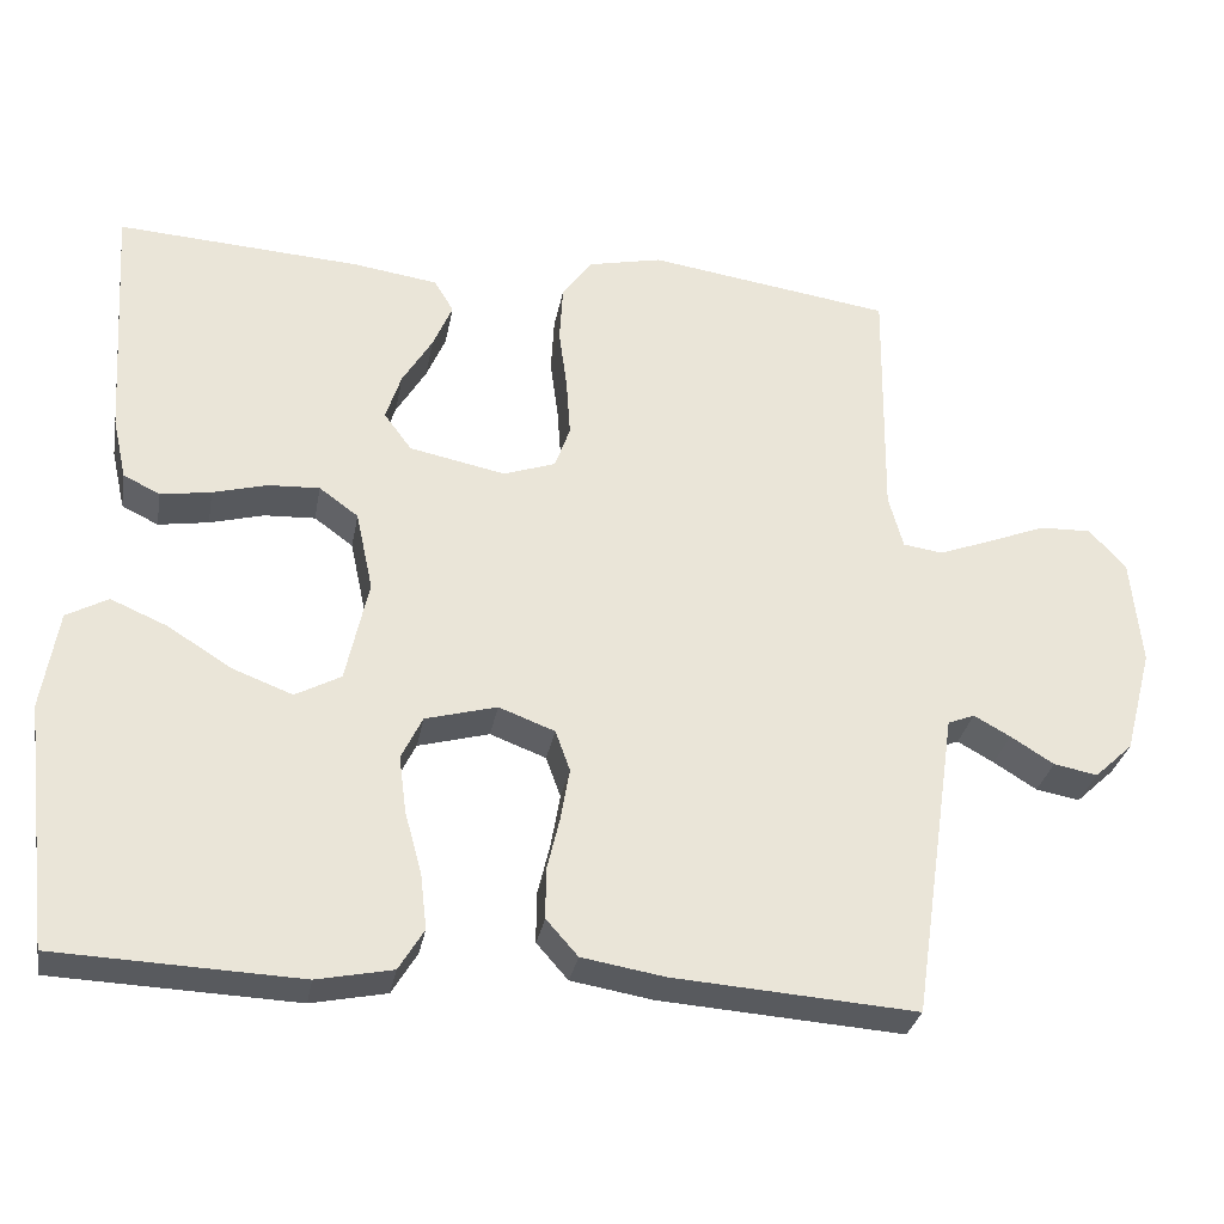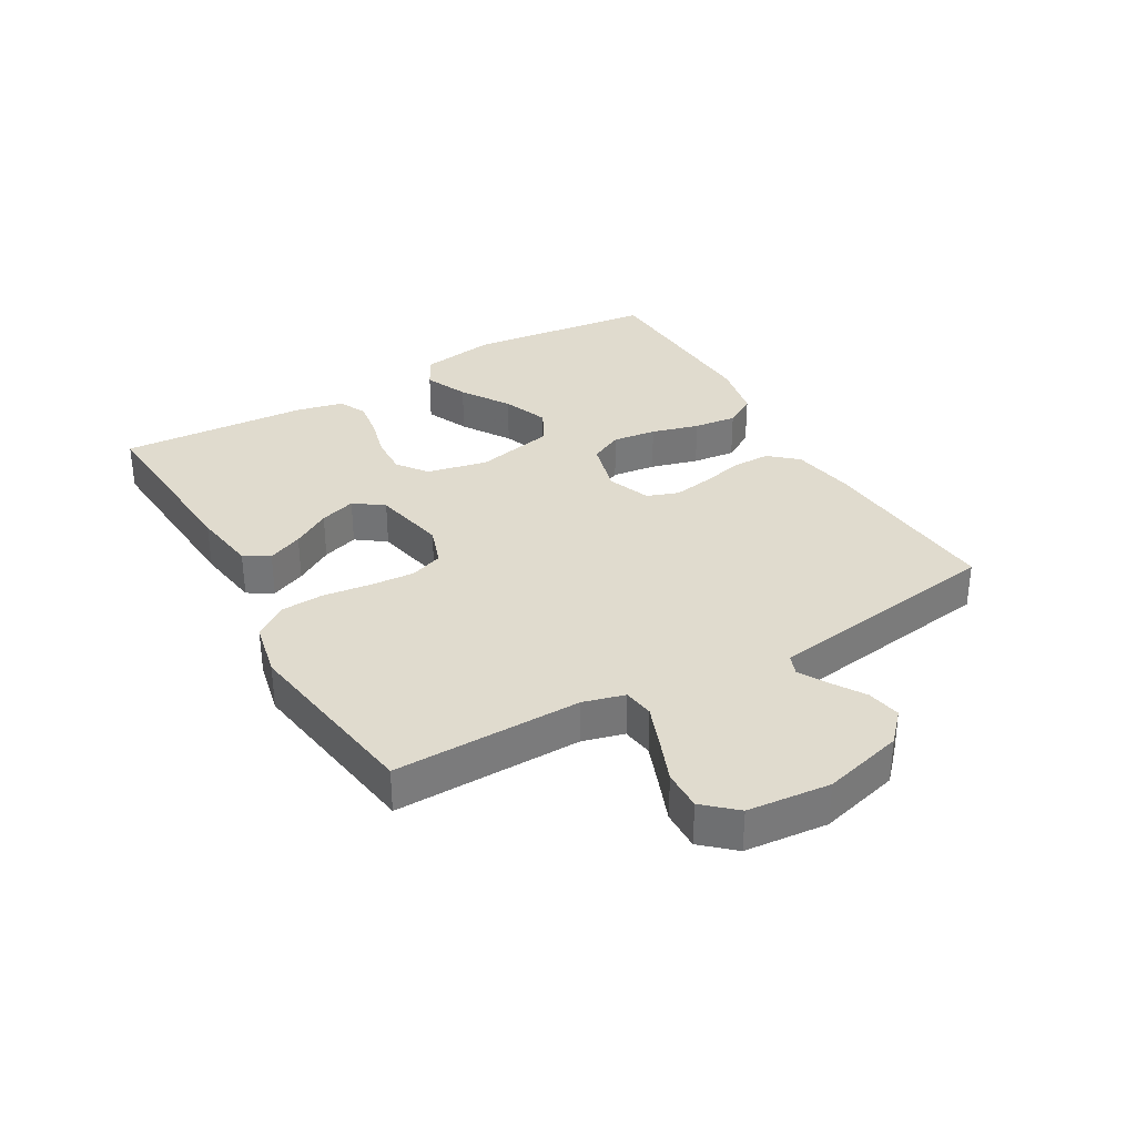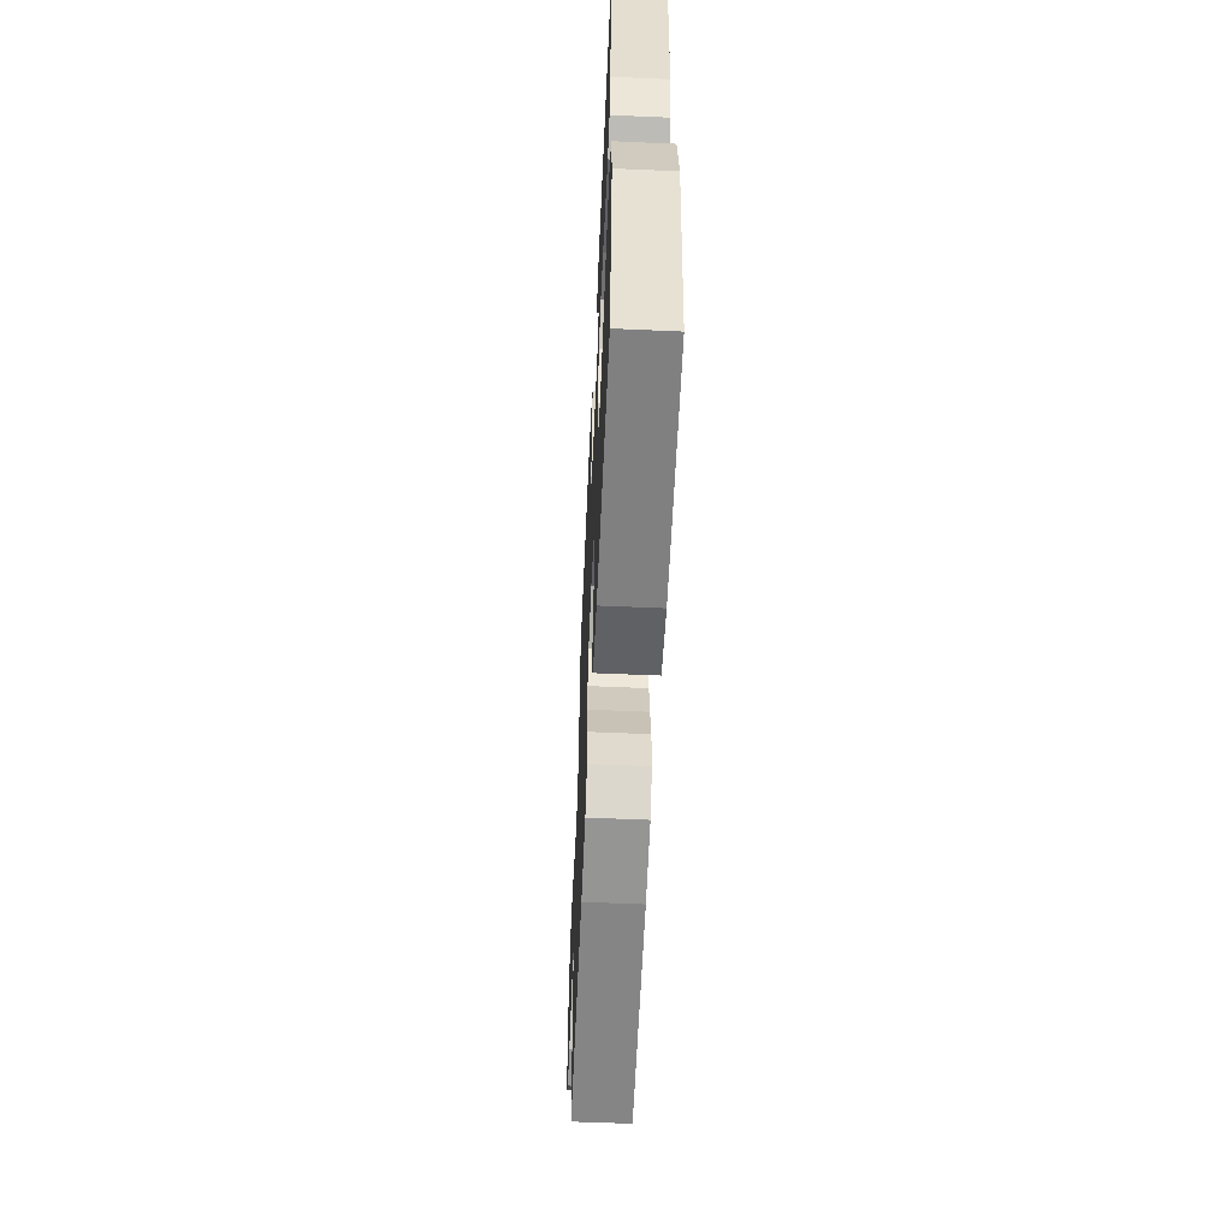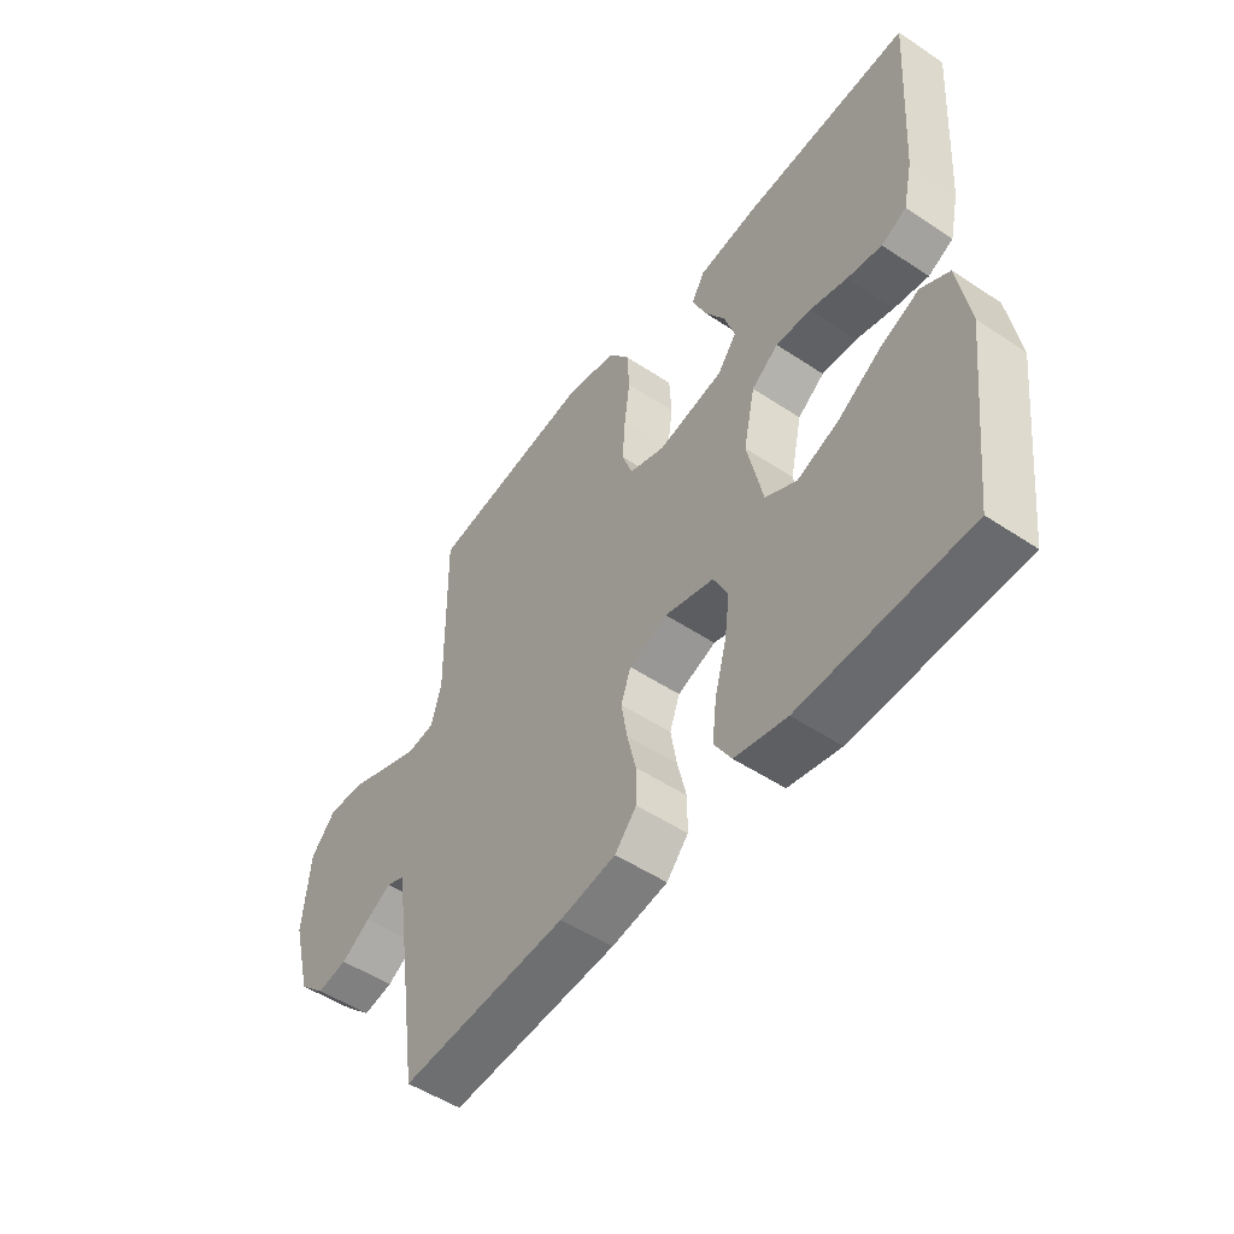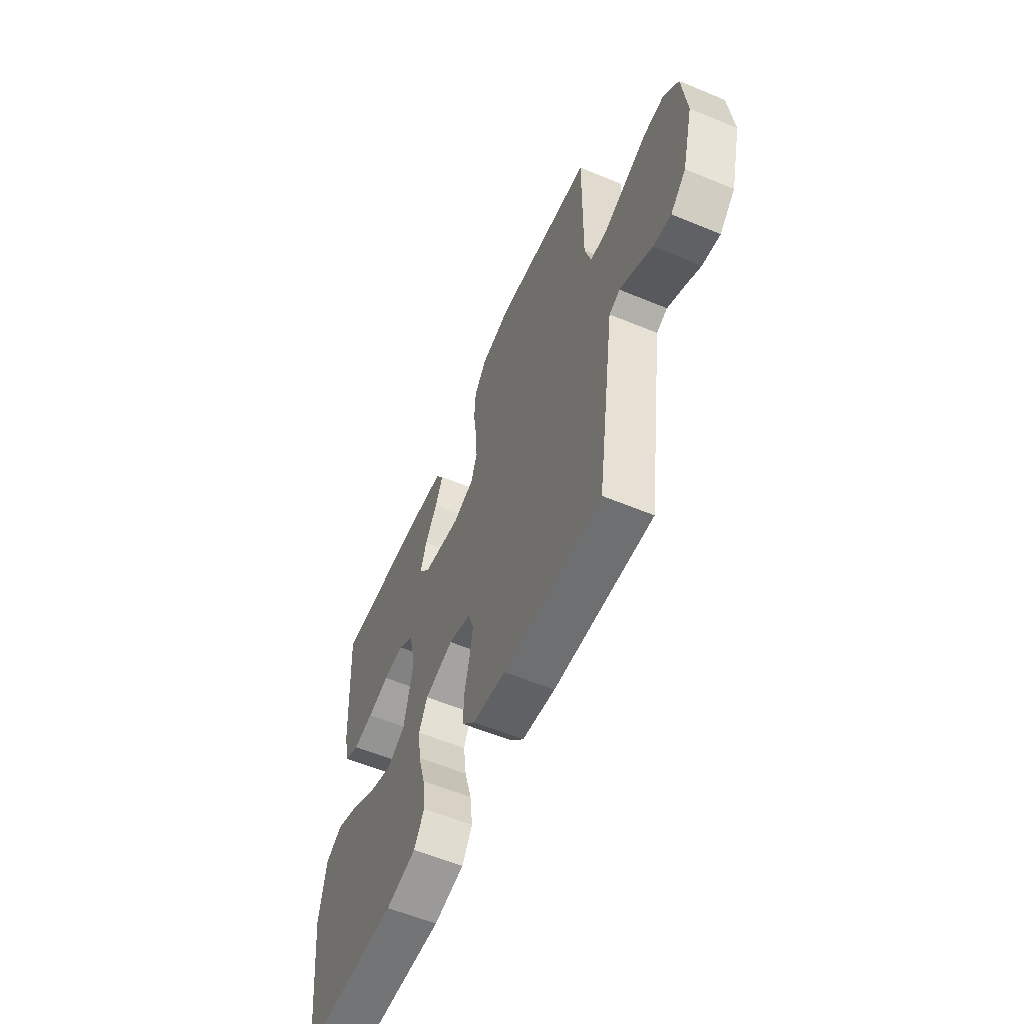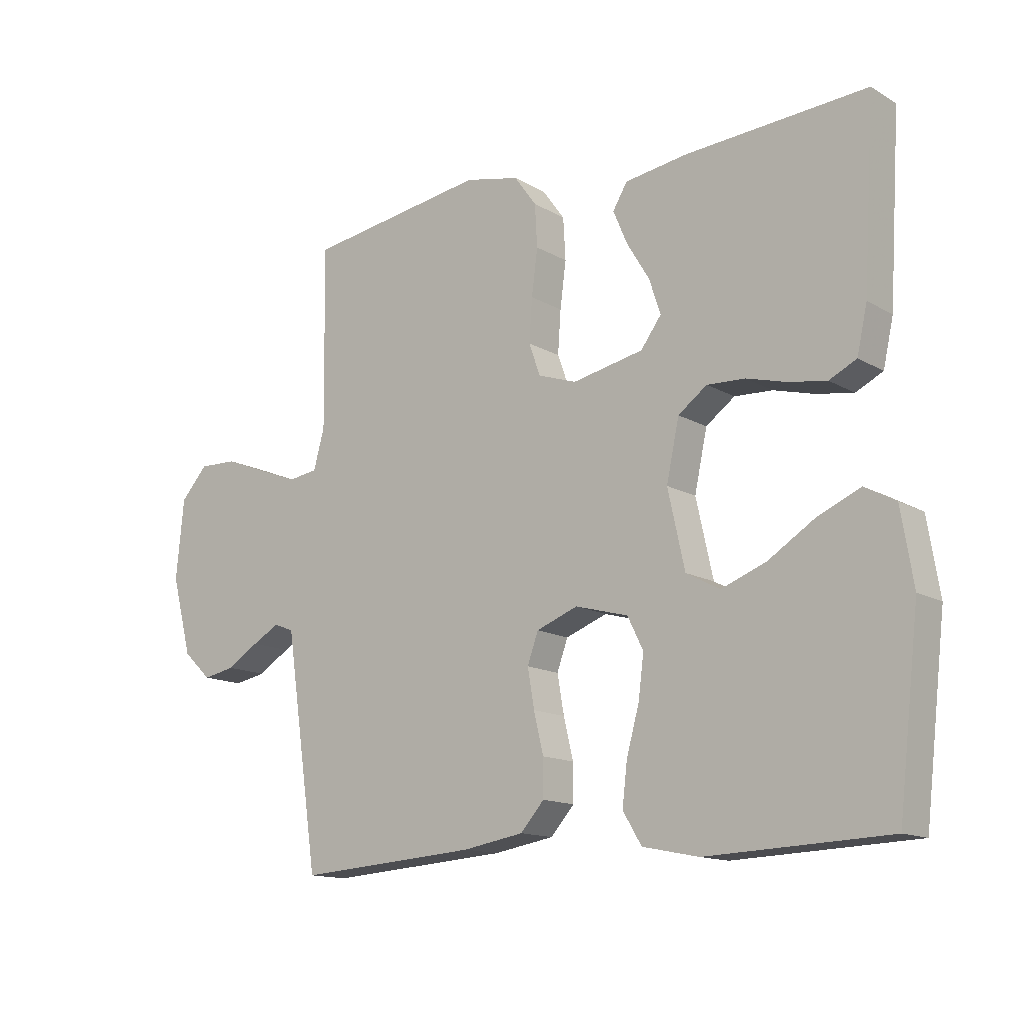
<metadata>
{"format":"obj","ext":"obj","renderer":"f3d","projection":"perspective","resolution":1024,"background":"white","views":[{"elev":-30.4,"azim":-10.3,"up":"+Z"},{"elev":33.4,"azim":59.9,"up":"+Y"},{"elev":-57.8,"azim":-92.6,"up":"+Z"},{"elev":-51.1,"azim":-126.0,"up":"+Z"},{"elev":-58.3,"azim":66.8,"up":"+Z"},{"elev":-13.9,"azim":-141.6,"up":"+Z"}]}
</metadata>
<code>
v -0.5 0.07 0.5
v -0.2 0.07 0.481
v -0.096 0.07 0.466
v -0.072 0.07 0.426
v -0.096 0.07 0.37
v -0.133 0.07 0.309
v -0.152 0.07 0.251
v -0.118 0.07 0.205
v 0 0.07 0.181
v 0.064 0.07 0.203
v 0.083 0.07 0.256
v 0.078 0.07 0.327
v 0.068 0.07 0.403
v 0.072 0.07 0.473
v 0.109 0.07 0.524
v 0.2 0.07 0.544
v 0.5 0.07 0.5
v 0.496 0.07 0.2
v 0.514 0.07 0.134
v 0.563 0.07 0.127
v 0.629 0.07 0.152
v 0.7 0.07 0.18
v 0.764 0.07 0.182
v 0.809 0.07 0.132
v 0.822 0.07 0
v 0.788 0.07 -0.129
v 0.741 0.07 -0.173
v 0.687 0.07 -0.163
v 0.634 0.07 -0.13
v 0.589 0.07 -0.105
v 0.556 0.07 -0.118
v 0.544 0.07 -0.2
v 0.5 0.07 -0.5
v 0.2 0.07 -0.479
v 0.099 0.07 -0.462
v 0.06 0.07 -0.418
v 0.06 0.07 -0.357
v 0.076 0.07 -0.29
v 0.087 0.07 -0.226
v 0.069 0.07 -0.176
v 0 0.07 -0.15
v -0.088 0.07 -0.174
v -0.114 0.07 -0.227
v -0.105 0.07 -0.297
v -0.084 0.07 -0.373
v -0.076 0.07 -0.442
v -0.107 0.07 -0.493
v -0.2 0.07 -0.512
v -0.5 0.07 -0.5
v -0.535 0.07 -0.2
v -0.515 0.07 -0.078
v -0.464 0.07 -0.05
v -0.394 0.07 -0.08
v -0.316 0.07 -0.129
v -0.242 0.07 -0.157
v -0.186 0.07 -0.127
v -0.158 0.07 0
v -0.179 0.07 0.098
v -0.227 0.07 0.133
v -0.29 0.07 0.13
v -0.357 0.07 0.112
v -0.419 0.07 0.102
v -0.464 0.07 0.124
v -0.481 0.07 0.2
v -0.5 0 0.5
v -0.2 0 0.481
v -0.096 0 0.466
v -0.072 0 0.426
v -0.096 0 0.37
v -0.133 0 0.309
v -0.152 0 0.251
v -0.118 0 0.205
v 0 0 0.181
v 0.064 0 0.203
v 0.083 0 0.256
v 0.078 0 0.327
v 0.068 0 0.403
v 0.072 0 0.473
v 0.109 0 0.524
v 0.2 0 0.544
v 0.5 0 0.5
v 0.496 0 0.2
v 0.514 0 0.134
v 0.563 0 0.127
v 0.629 0 0.152
v 0.7 0 0.18
v 0.764 0 0.182
v 0.809 0 0.132
v 0.822 0 0
v 0.788 0 -0.129
v 0.741 0 -0.173
v 0.687 0 -0.163
v 0.634 0 -0.13
v 0.589 0 -0.105
v 0.556 0 -0.118
v 0.544 0 -0.2
v 0.5 0 -0.5
v 0.2 0 -0.479
v 0.099 0 -0.462
v 0.06 0 -0.418
v 0.06 0 -0.357
v 0.076 0 -0.29
v 0.087 0 -0.226
v 0.069 0 -0.176
v 0 0 -0.15
v -0.088 0 -0.174
v -0.114 0 -0.227
v -0.105 0 -0.297
v -0.084 0 -0.373
v -0.076 0 -0.442
v -0.107 0 -0.493
v -0.2 0 -0.512
v -0.5 0 -0.5
v -0.535 0 -0.2
v -0.515 0 -0.078
v -0.464 0 -0.05
v -0.394 0 -0.08
v -0.316 0 -0.129
v -0.242 0 -0.157
v -0.186 0 -0.127
v -0.158 0 0
v -0.179 0 0.098
v -0.227 0 0.133
v -0.29 0 0.13
v -0.357 0 0.112
v -0.419 0 0.102
v -0.464 0 0.124
v -0.481 0 0.2
f 4 5 6
f 3 4 6
f 2 3 6
f 1 2 6
f 64 1 6
f 63 64 6
f 62 63 6
f 61 62 6
f 60 61 6
f 59 60 6 7
f 58 59 7 8
f 57 58 8 9
f 56 57 9 10
f 52 53 54
f 51 52 54
f 50 51 54
f 49 50 54
f 48 49 54
f 47 48 54
f 46 47 54
f 45 46 54
f 44 45 54
f 43 44 54 55
f 42 43 55 56
f 36 37 38
f 35 36 38
f 34 35 38
f 33 34 38
f 32 33 38
f 31 32 38
f 30 31 38 39
f 27 28 29
f 26 27 29
f 25 26 29
f 24 25 29
f 23 24 29
f 22 23 29
f 21 22 29
f 20 21 29 30
f 30 39 40
f 20 30 40
f 19 20 40
f 16 17 18
f 15 16 18
f 14 15 18
f 13 14 18
f 12 13 18
f 11 12 18 19
f 41 42 56 10
f 19 40 41
f 11 19 41
f 10 11 41
f 70 69 68
f 70 68 67
f 70 67 66
f 70 66 65
f 70 65 128
f 70 128 127
f 70 127 126
f 70 126 125
f 70 125 124
f 71 70 124 123
f 72 71 123 122
f 73 72 122 121
f 74 73 121 120
f 118 117 116
f 118 116 115
f 118 115 114
f 118 114 113
f 118 113 112
f 118 112 111
f 118 111 110
f 118 110 109
f 118 109 108
f 119 118 108 107
f 120 119 107 106
f 102 101 100
f 102 100 99
f 102 99 98
f 102 98 97
f 102 97 96
f 102 96 95
f 103 102 95 94
f 93 92 91
f 93 91 90
f 93 90 89
f 93 89 88
f 93 88 87
f 93 87 86
f 93 86 85
f 94 93 85 84
f 104 103 94
f 104 94 84
f 104 84 83
f 82 81 80
f 82 80 79
f 82 79 78
f 82 78 77
f 82 77 76
f 83 82 76 75
f 74 120 106 105
f 105 104 83
f 105 83 75
f 105 75 74
f 1 65 66 2
f 2 66 67 3
f 3 67 68 4
f 4 68 69 5
f 5 69 70 6
f 6 70 71 7
f 7 71 72 8
f 8 72 73 9
f 9 73 74 10
f 10 74 75 11
f 11 75 76 12
f 12 76 77 13
f 13 77 78 14
f 14 78 79 15
f 15 79 80 16
f 16 80 81 17
f 17 81 82 18
f 18 82 83 19
f 19 83 84 20
f 20 84 85 21
f 21 85 86 22
f 22 86 87 23
f 23 87 88 24
f 24 88 89 25
f 25 89 90 26
f 26 90 91 27
f 27 91 92 28
f 28 92 93 29
f 29 93 94 30
f 30 94 95 31
f 31 95 96 32
f 32 96 97 33
f 33 97 98 34
f 34 98 99 35
f 35 99 100 36
f 36 100 101 37
f 37 101 102 38
f 38 102 103 39
f 39 103 104 40
f 40 104 105 41
f 41 105 106 42
f 42 106 107 43
f 43 107 108 44
f 44 108 109 45
f 45 109 110 46
f 46 110 111 47
f 47 111 112 48
f 48 112 113 49
f 49 113 114 50
f 50 114 115 51
f 51 115 116 52
f 52 116 117 53
f 53 117 118 54
f 54 118 119 55
f 55 119 120 56
f 56 120 121 57
f 57 121 122 58
f 58 122 123 59
f 59 123 124 60
f 60 124 125 61
f 61 125 126 62
f 62 126 127 63
f 63 127 128 64
f 64 128 65 1

</code>
